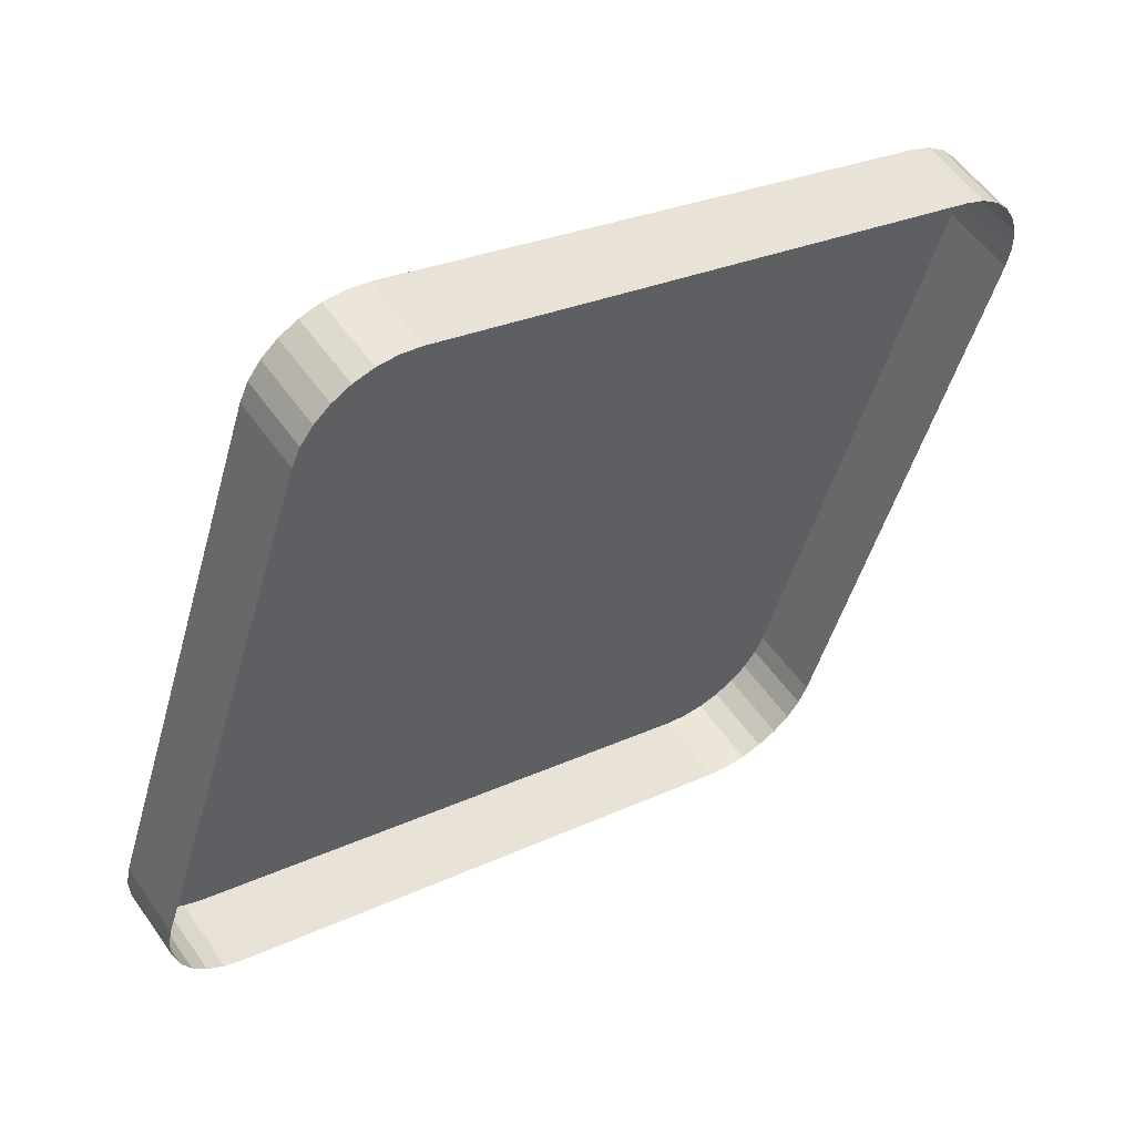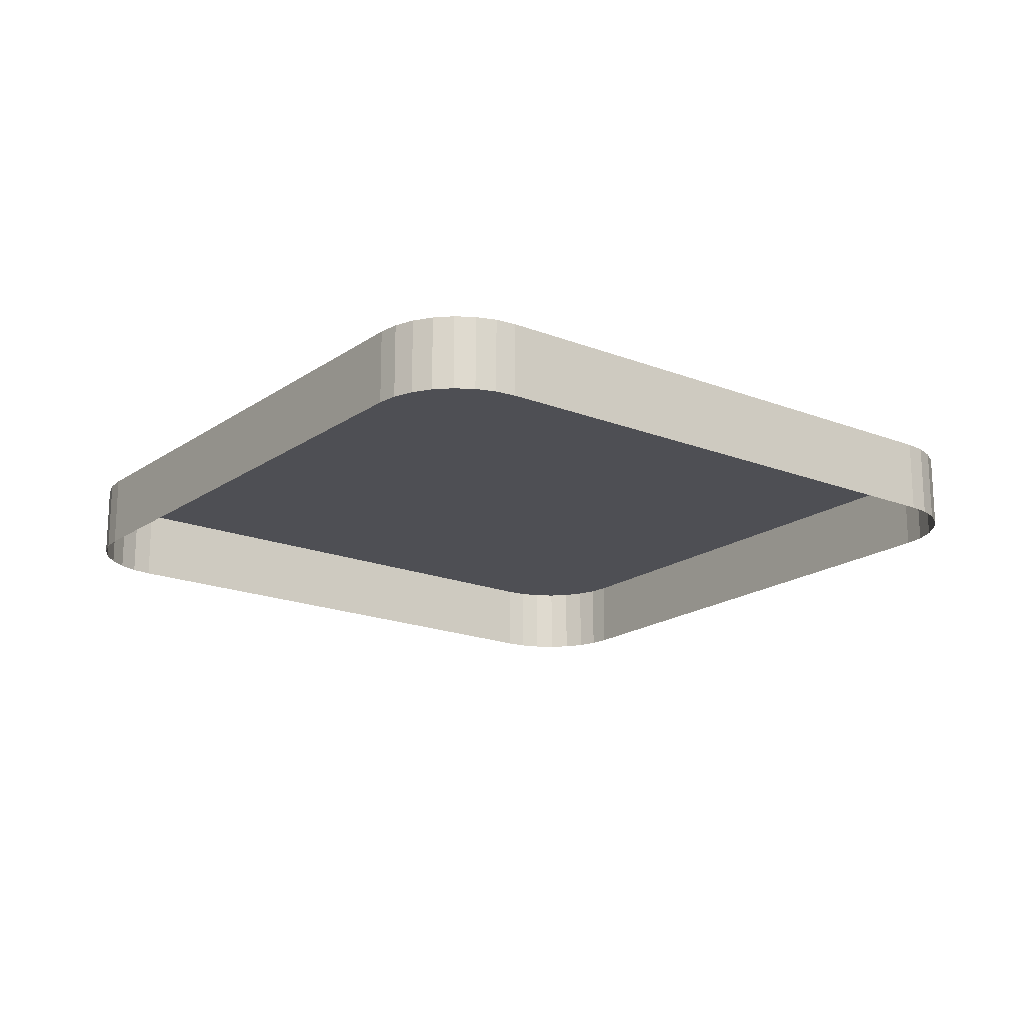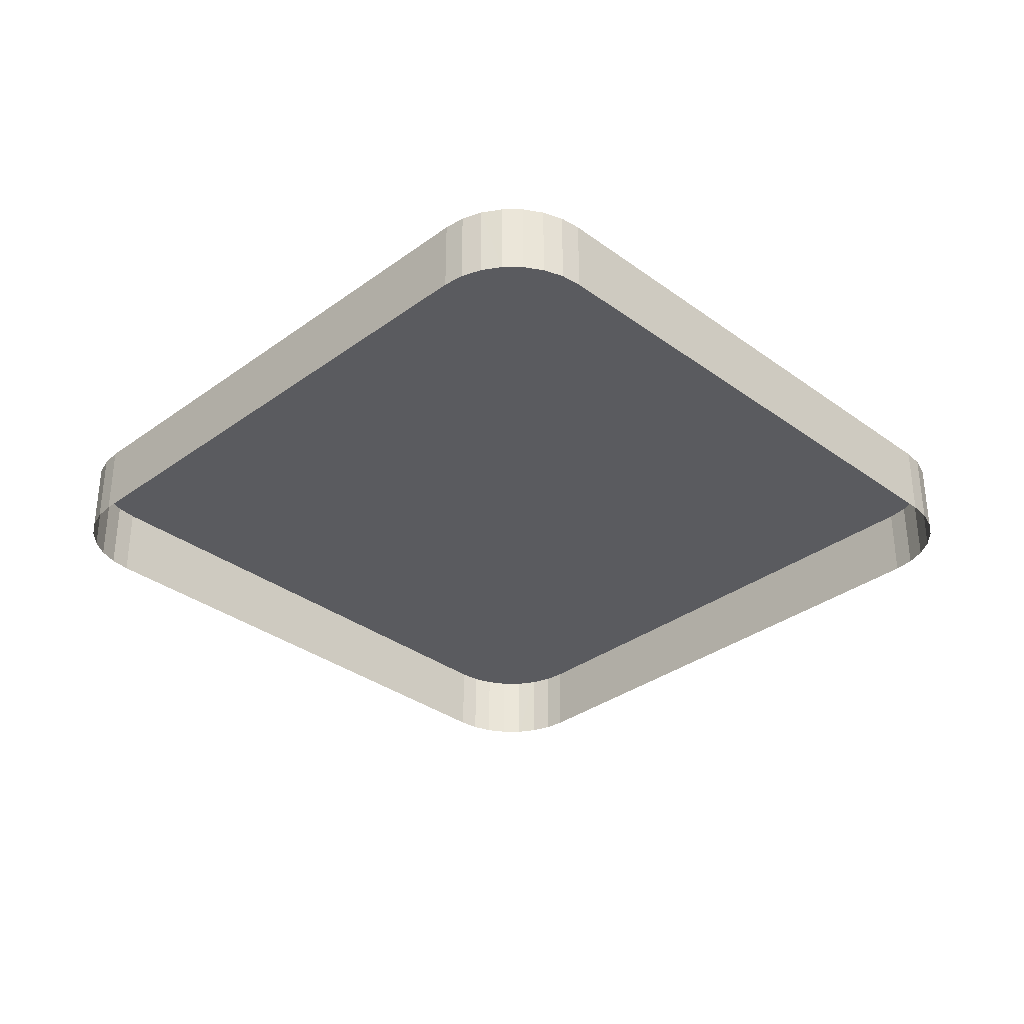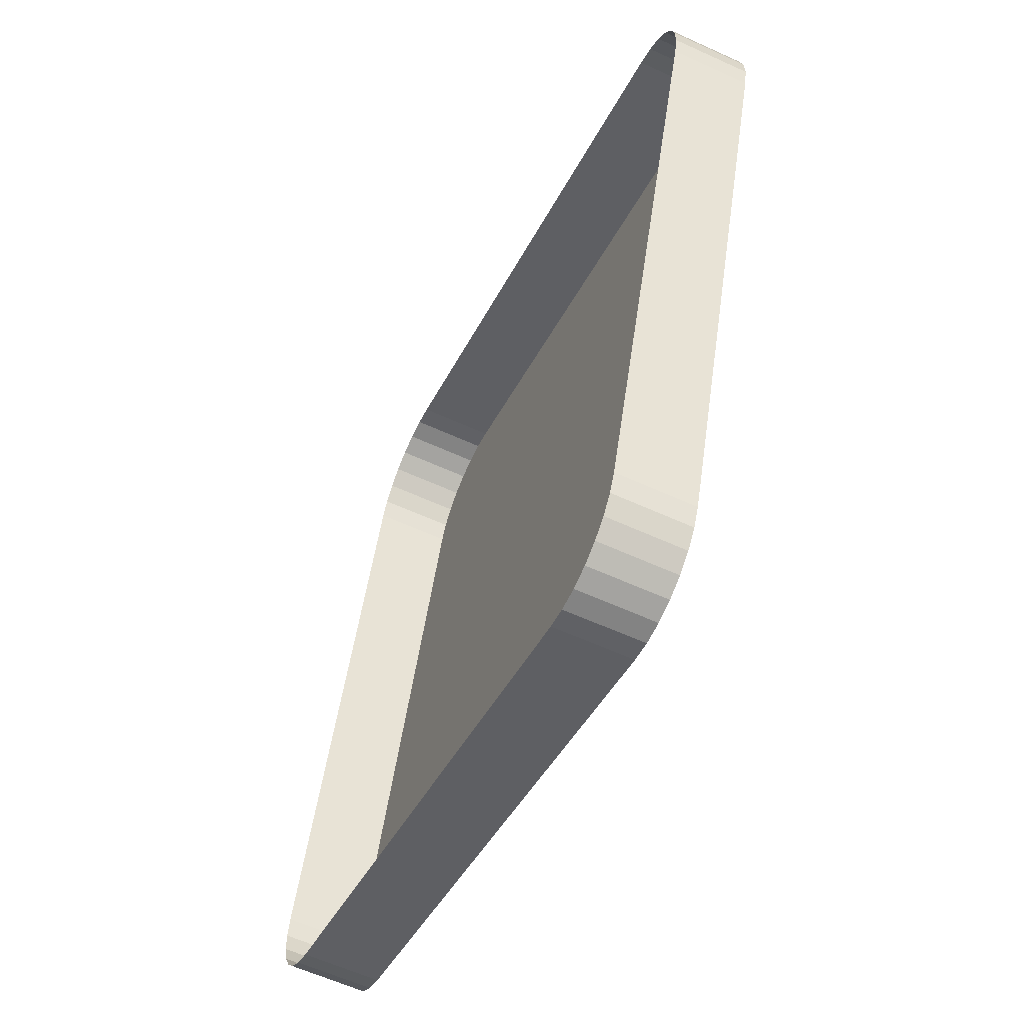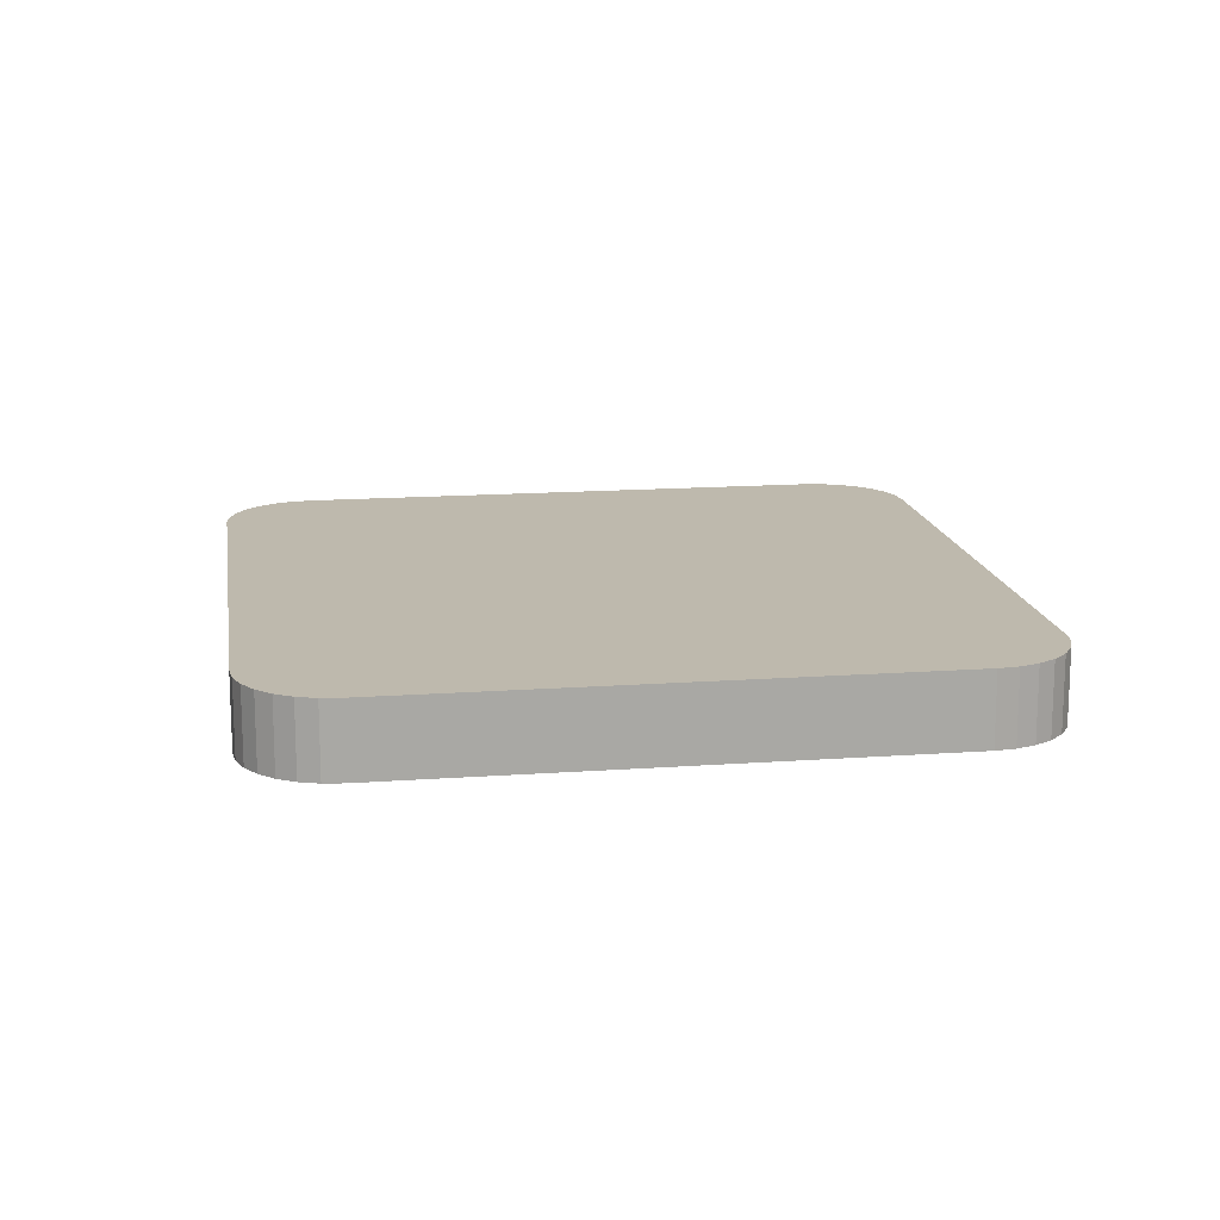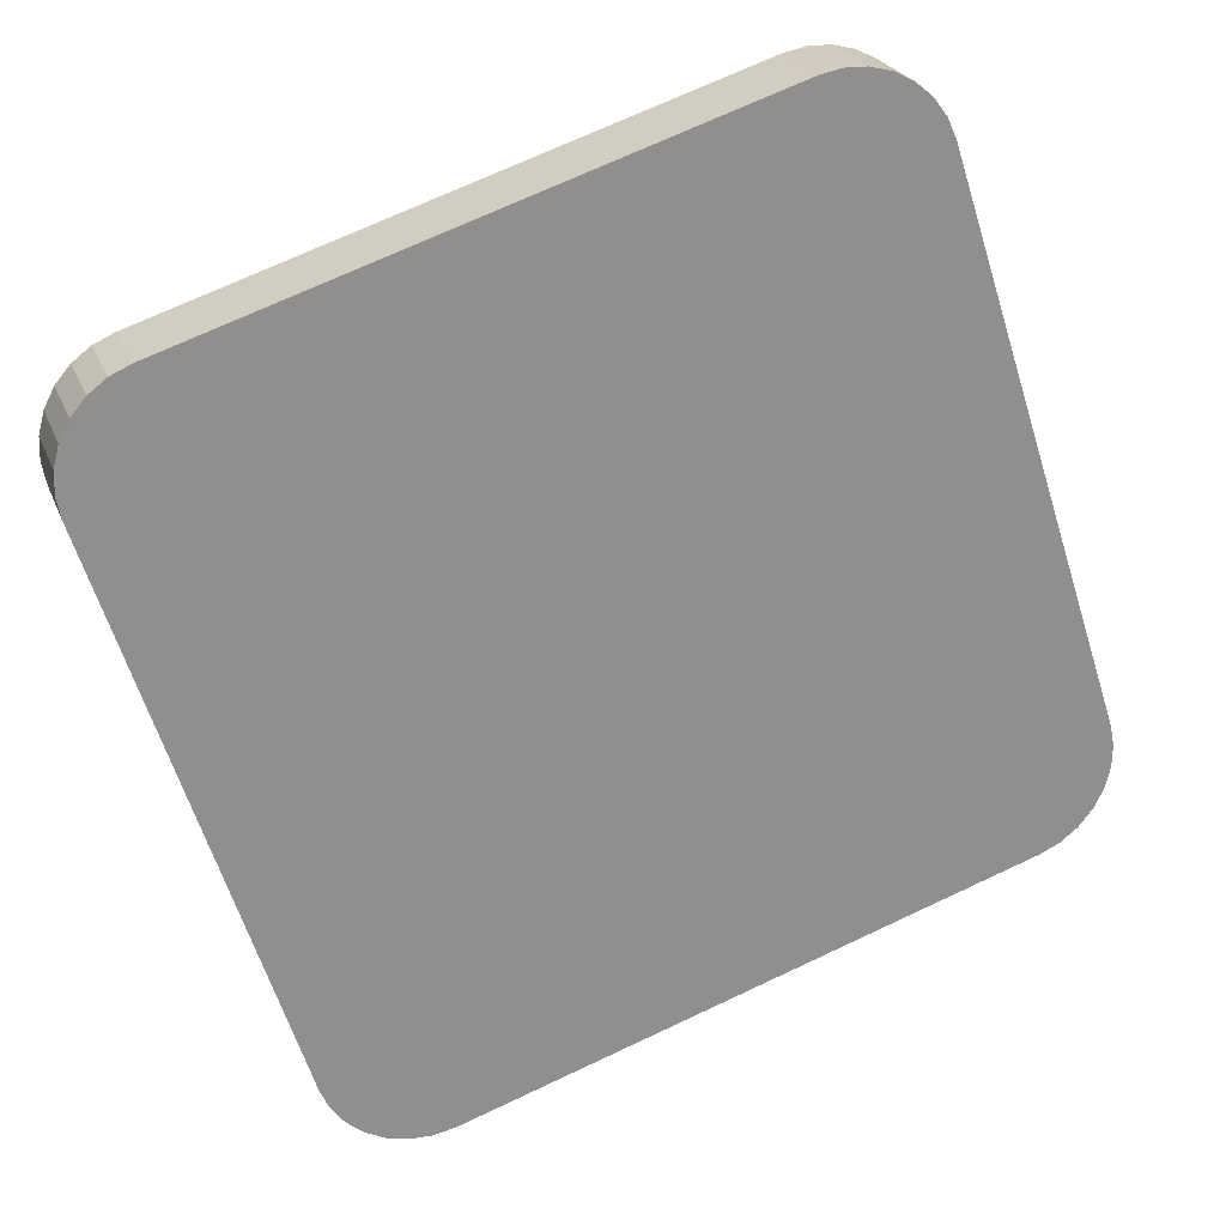
<metadata>
{"format":"obj","ext":"obj","renderer":"f3d","projection":"perspective","resolution":1024,"background":"white","views":[{"elev":54.6,"azim":145.7,"up":"+Y"},{"elev":-18.4,"azim":70.7,"up":"+Z"},{"elev":-33.5,"azim":152.9,"up":"+Z"},{"elev":-59.7,"azim":-115.2,"up":"+Y"},{"elev":15.3,"azim":99.2,"up":"+Z"},{"elev":24.1,"azim":-18.1,"up":"+Y"}]}
</metadata>
<code>
o LM_L_LF2_UnderPF
v 388.7 -412.1 -8.345
v 388.7 -412.1 -13.05
v 387.4 -412 -13.05
v 387.4 -412 -8.345
v 387.4 -412 -13.05
v 386.1 -412.3 -13.05
v 390 -412.4 -8.345
v 390 -412.4 -13.05
v 388.7 -412.1 -13.05
v 391.2 -413 -8.345
v 391.2 -413 -13.05
v 390 -412.4 -13.05
v 392.2 -413.8 -8.345
v 392.2 -413.8 -13.05
v 391.2 -413 -13.05
v 387.4 -412 -8.345
v 388.7 -412.1 -8.345
v 390 -412.4 -8.345
v 388.7 -412.1 -13.05
v 386.1 -412.3 -8.345
v 390 -412.4 -8.345
v 391.2 -413 -8.345
v 390 -412.4 -13.05
v 393 -414.9 -8.345
v 393 -414.9 -13.05
v 392.2 -413.8 -13.05
v 391.2 -413 -8.345
v 392.2 -413.8 -8.345
v 391.2 -413 -13.05
v 388.7 -412.1 -8.345
v 387.4 -412 -8.345
v 386.1 -412.3 -8.345
v 392.2 -413.8 -8.345
v 393 -414.9 -8.345
v 392.2 -413.8 -13.05
v 393.5 -416.1 -8.345
v 393.5 -416.1 -13.05
v 393 -414.9 -13.05
v 393 -414.9 -8.345
v 390 -412.4 -8.345
v 388.7 -412.1 -8.345
v 386.1 -412.3 -8.345
v 391.2 -413 -8.345
v 386.1 -412.3 -13.05
v 352.5 -423.2 -13.05
v 386.1 -412.3 -8.345
v 393 -414.9 -8.345
v 393.5 -416.1 -8.345
v 393 -414.9 -13.05
v 393 -414.9 -8.345
v 392.2 -413.8 -8.345
v 391.2 -413 -8.345
v 386.1 -412.3 -8.345
v 393.5 -416.1 -8.345
v 352.5 -423.2 -13.05
v 352.5 -423.2 -8.345
v 386.1 -412.3 -8.345
v 348.7 -430.6 -8.345
v 352.5 -423.2 -8.345
v 352.5 -423.2 -13.05
v 351.3 -423.7 -13.05
v 351.3 -423.7 -8.345
v 351.3 -423.7 -13.05
v 350.3 -424.5 -13.05
v 348.7 -430.6 -8.345
v 386.1 -412.3 -8.345
v 352.5 -423.2 -8.345
v 350.3 -424.5 -8.345
v 350.3 -424.5 -13.05
v 349.4 -425.5 -13.05
v 351.3 -423.7 -8.345
v 352.5 -423.2 -8.345
v 351.3 -423.7 -13.05
v 350.3 -424.5 -8.345
v 351.3 -423.7 -8.345
v 350.3 -424.5 -13.05
v 349.4 -425.5 -8.345
v 349.4 -425.5 -13.05
v 348.8 -426.7 -13.05
v 349.4 -425.5 -8.345
v 350.3 -424.5 -8.345
v 349.4 -425.5 -13.05
v 393.5 -416.1 -8.345
v 404.4 -449.6 -8.345
v 393.5 -416.1 -13.05
v 348.8 -426.7 -8.345
v 348.8 -426.7 -13.05
v 348.5 -428 -13.05
v 348.8 -426.7 -8.345
v 349.4 -425.5 -8.345
v 348.8 -426.7 -13.05
v 348.5 -428 -8.345
v 351.3 -423.7 -8.345
v 350.3 -424.5 -8.345
v 348.5 -428 -8.345
v 348.5 -428 -13.05
v 348.5 -429.3 -13.05
v 348.7 -430.6 -8.345
v 352.5 -423.2 -8.345
v 349.4 -425.5 -8.345
v 348.5 -428 -8.345
v 348.8 -426.7 -8.345
v 348.5 -428 -13.05
v 348.8 -426.7 -8.345
v 348.5 -429.3 -8.345
v 348.5 -429.3 -13.05
v 348.7 -430.6 -13.05
v 348.5 -429.3 -8.345
v 348.5 -428 -8.345
v 348.5 -429.3 -13.05
v 348.7 -430.6 -8.345
v 348.5 -429.3 -8.345
v 348.7 -430.6 -13.05
v 348.5 -429.3 -8.345
v 404.4 -449.6 -8.345
v 393.5 -416.1 -8.345
v 404.4 -449.6 -8.345
v 404.4 -449.6 -13.05
v 393.5 -416.1 -13.05
v 348.7 -430.6 -8.345
v 348.7 -430.6 -13.05
v 359.6 -464.1 -13.05
v 404.6 -450.9 -8.345
v 404.6 -450.9 -13.05
v 404.4 -449.6 -13.05
v 404.4 -449.6 -8.345
v 404.6 -450.9 -8.345
v 404.4 -449.6 -13.05
v 404.6 -452.3 -8.345
v 404.6 -452.3 -13.05
v 404.6 -450.9 -13.05
v 359.6 -464.1 -8.345
v 404.6 -450.9 -8.345
v 404.6 -452.3 -8.345
v 404.6 -450.9 -13.05
v 404.3 -453.5 -8.345
v 404.3 -453.5 -13.05
v 404.6 -452.3 -13.05
v 404.6 -452.3 -8.345
v 404.6 -450.9 -8.345
v 404.6 -452.3 -8.345
v 404.3 -453.5 -8.345
v 404.6 -452.3 -13.05
v 403.7 -454.7 -8.345
v 403.7 -454.7 -13.05
v 404.3 -453.5 -13.05
v 404.3 -453.5 -8.345
v 403.7 -454.7 -8.345
v 404.3 -453.5 -13.05
v 402.8 -455.7 -8.345
v 402.8 -455.7 -13.05
v 403.7 -454.7 -13.05
v 401.8 -456.5 -8.345
v 359.6 -464.1 -8.345
v 348.7 -430.6 -8.345
v 359.6 -464.1 -13.05
v 401.8 -456.5 -8.345
v 401.8 -456.5 -13.05
v 402.8 -455.7 -13.05
v 403.7 -454.7 -8.345
v 402.8 -455.7 -8.345
v 403.7 -454.7 -13.05
v 401.8 -456.5 -8.345
v 404.3 -453.5 -8.345
v 404.6 -452.3 -8.345
v 400.6 -457.1 -8.345
v 400.6 -457.1 -13.05
v 401.8 -456.5 -13.05
v 400.6 -457.1 -8.345
v 402.8 -455.7 -8.345
v 401.8 -456.5 -8.345
v 402.8 -455.7 -13.05
v 403.7 -454.7 -8.345
v 404.3 -453.5 -8.345
v 401.8 -456.5 -8.345
v 400.6 -457.1 -8.345
v 401.8 -456.5 -13.05
v 401.8 -456.5 -8.345
v 402.8 -455.7 -8.345
v 403.7 -454.7 -8.345
v 404.4 -449.6 -8.345
v 367 -467.9 -8.345
v 400.6 -457.1 -8.345
v 400.6 -457.1 -8.345
v 367 -467.9 -8.345
v 400.6 -457.1 -13.05
v 367 -467.9 -8.345
v 367 -467.9 -8.345
v 367 -467.9 -13.05
v 400.6 -457.1 -13.05
v 359.6 -464.1 -8.345
v 359.6 -464.1 -13.05
v 360.1 -465.3 -13.05
v 360.1 -465.3 -8.345
v 360.1 -465.3 -13.05
v 360.9 -466.4 -13.05
v 360.1 -465.3 -8.345
v 359.6 -464.1 -8.345
v 360.1 -465.3 -13.05
v 360.9 -466.4 -8.345
v 360.9 -466.4 -13.05
v 362 -467.2 -13.05
v 362 -467.2 -8.345
v 362 -467.2 -13.05
v 363.1 -467.8 -13.05
v 360.9 -466.4 -8.345
v 360.1 -465.3 -8.345
v 360.9 -466.4 -13.05
v 363.1 -467.8 -8.345
v 363.1 -467.8 -13.05
v 364.4 -468.2 -13.05
v 365.7 -468.2 -8.345
v 365.7 -468.2 -13.05
v 367 -467.9 -13.05
v 364.4 -468.2 -8.345
v 364.4 -468.2 -13.05
v 365.7 -468.2 -13.05
v 362 -467.2 -8.345
v 360.9 -466.4 -8.345
v 362 -467.2 -13.05
v 360.1 -465.3 -8.345
v 363.1 -467.8 -8.345
v 362 -467.2 -8.345
v 363.1 -467.8 -13.05
v 360.9 -466.4 -8.345
v 362 -467.2 -8.345
v 367 -467.9 -8.345
v 364.4 -468.2 -8.345
v 363.1 -467.8 -8.345
v 364.4 -468.2 -13.05
v 365.7 -468.2 -8.345
v 364.4 -468.2 -8.345
v 363.1 -467.8 -8.345
v 364.4 -468.2 -8.345
v 365.7 -468.2 -8.345
v 367 -467.9 -8.345
f 3 2 1
f 6 5 4
f 9 8 7
f 12 11 10
f 15 14 13
f 3 1 16
f 19 18 17
f 6 4 20
f 23 22 21
f 26 25 24
f 29 28 27
f 32 31 30
f 35 34 33
f 38 37 36
f 41 40 39
f 42 41 39
f 40 43 39
f 46 45 44
f 49 48 47
f 52 51 50
f 50 54 53
f 57 56 55
f 54 58 53
f 61 60 59
f 64 63 62
f 67 66 65
f 70 69 68
f 73 72 71
f 76 75 74
f 79 78 77
f 82 81 80
f 85 84 83
f 88 87 86
f 91 90 89
f 94 93 92
f 97 96 95
f 93 99 98
f 100 94 92
f 103 102 101
f 92 104 100
f 107 106 105
f 98 92 93
f 110 109 108
f 113 112 111
f 98 114 92
f 116 115 98
f 119 118 117
f 122 121 120
f 125 124 123
f 128 127 126
f 131 130 129
f 132 98 115
f 135 134 133
f 138 137 136
f 115 140 139
f 143 142 141
f 146 145 144
f 149 148 147
f 152 151 150
f 115 139 153
f 156 155 154
f 159 158 157
f 162 161 160
f 165 164 163
f 168 167 166
f 153 169 115
f 172 171 170
f 174 173 153
f 177 176 175
f 180 179 178
f 183 182 181
f 186 185 184
f 132 115 187
f 190 189 188
f 193 192 191
f 196 195 194
f 199 198 197
f 202 201 200
f 205 204 203
f 208 207 206
f 211 210 209
f 214 213 212
f 217 216 215
f 220 219 218
f 221 132 187
f 224 223 222
f 226 225 221
f 214 212 227
f 230 229 228
f 217 215 231
f 232 226 221
f 187 232 221
f 232 233 226
f 236 235 234

</code>
